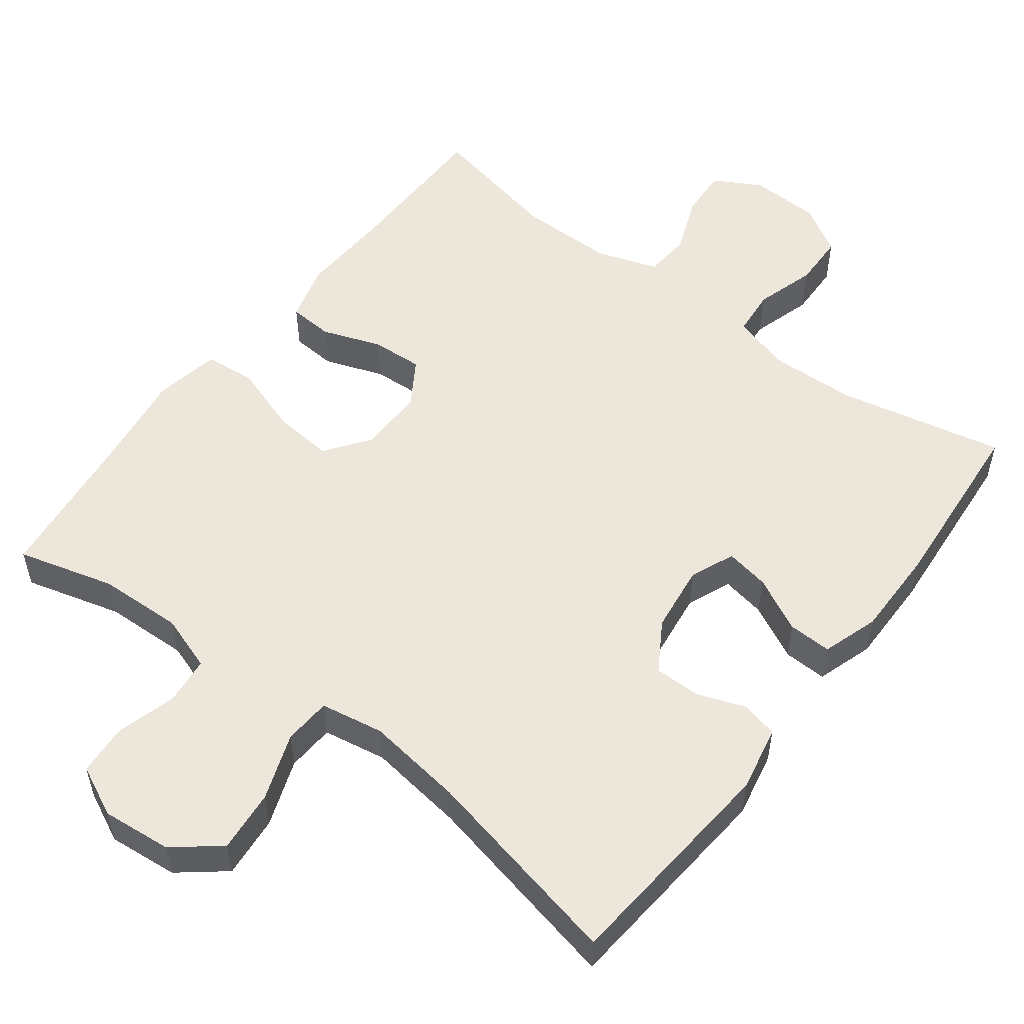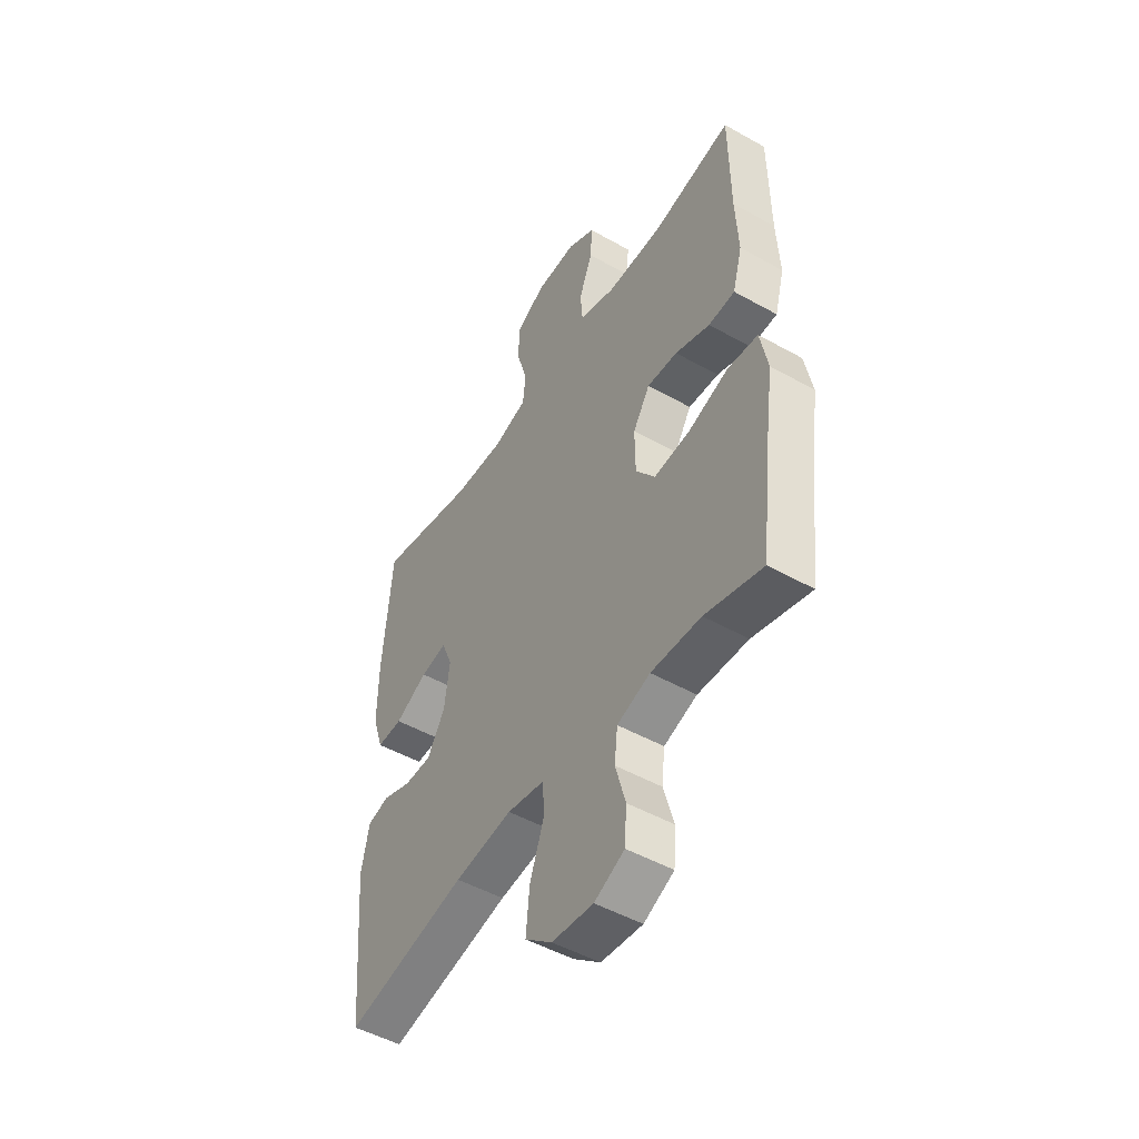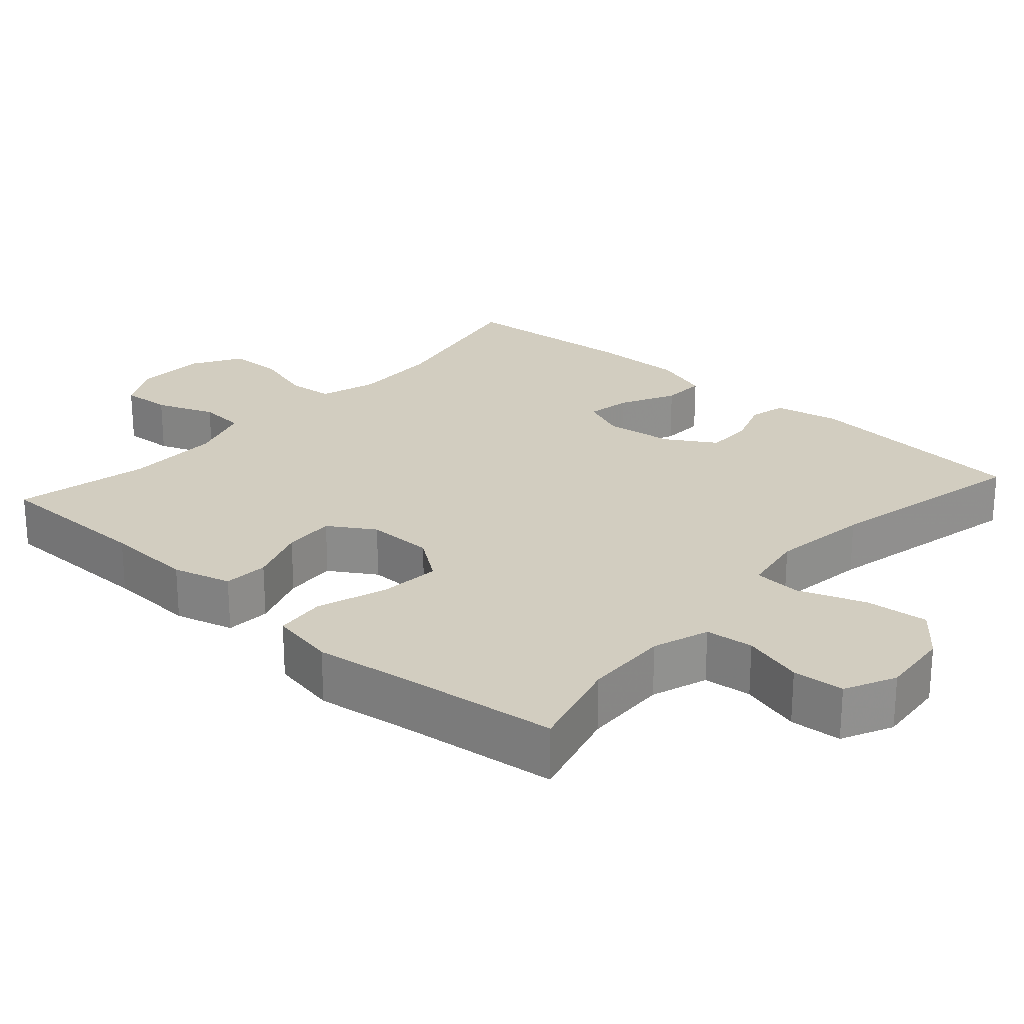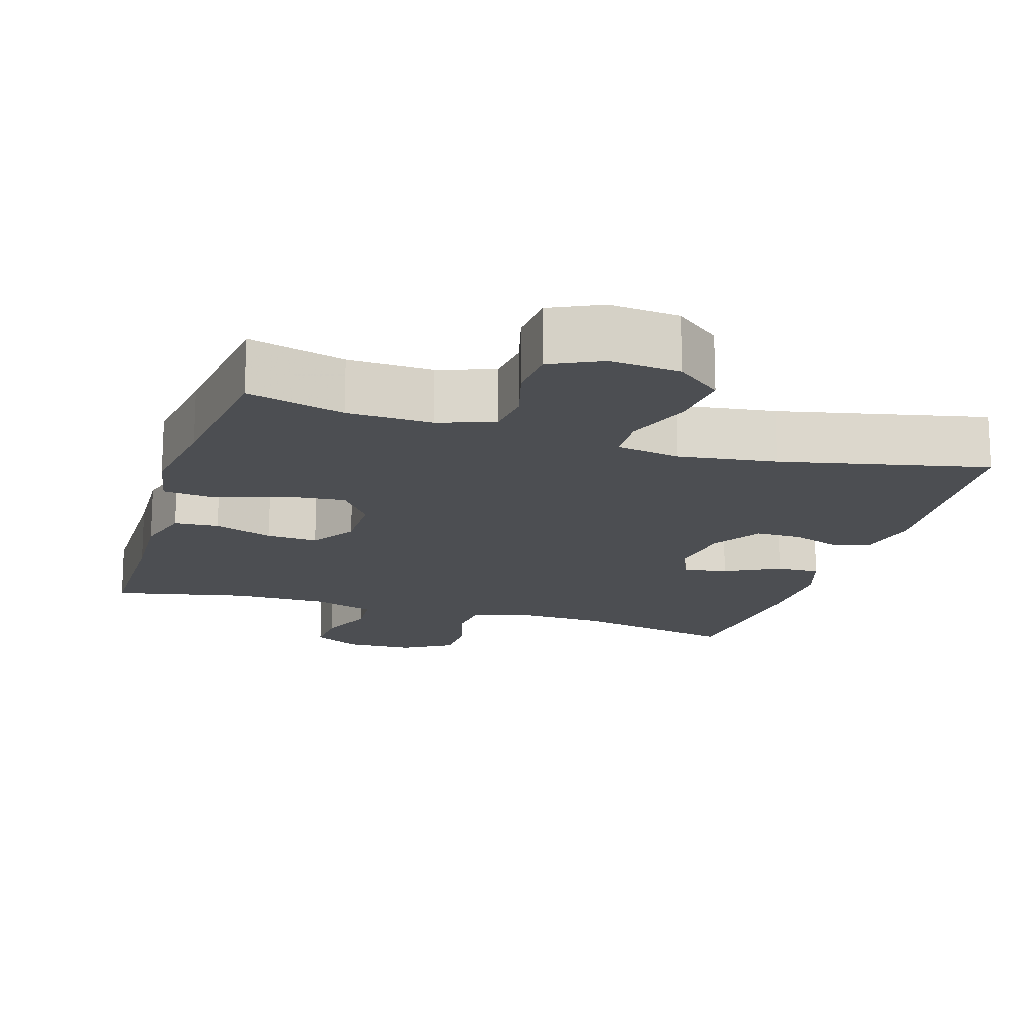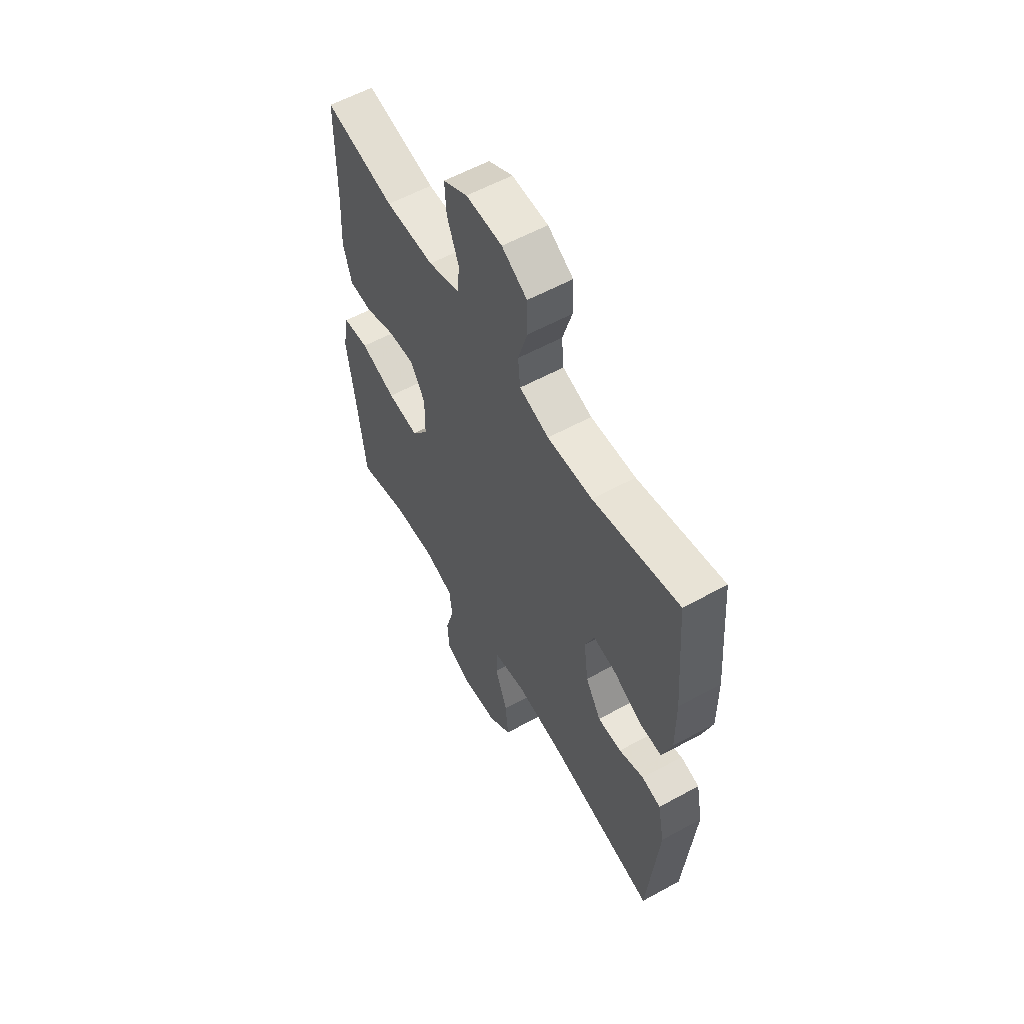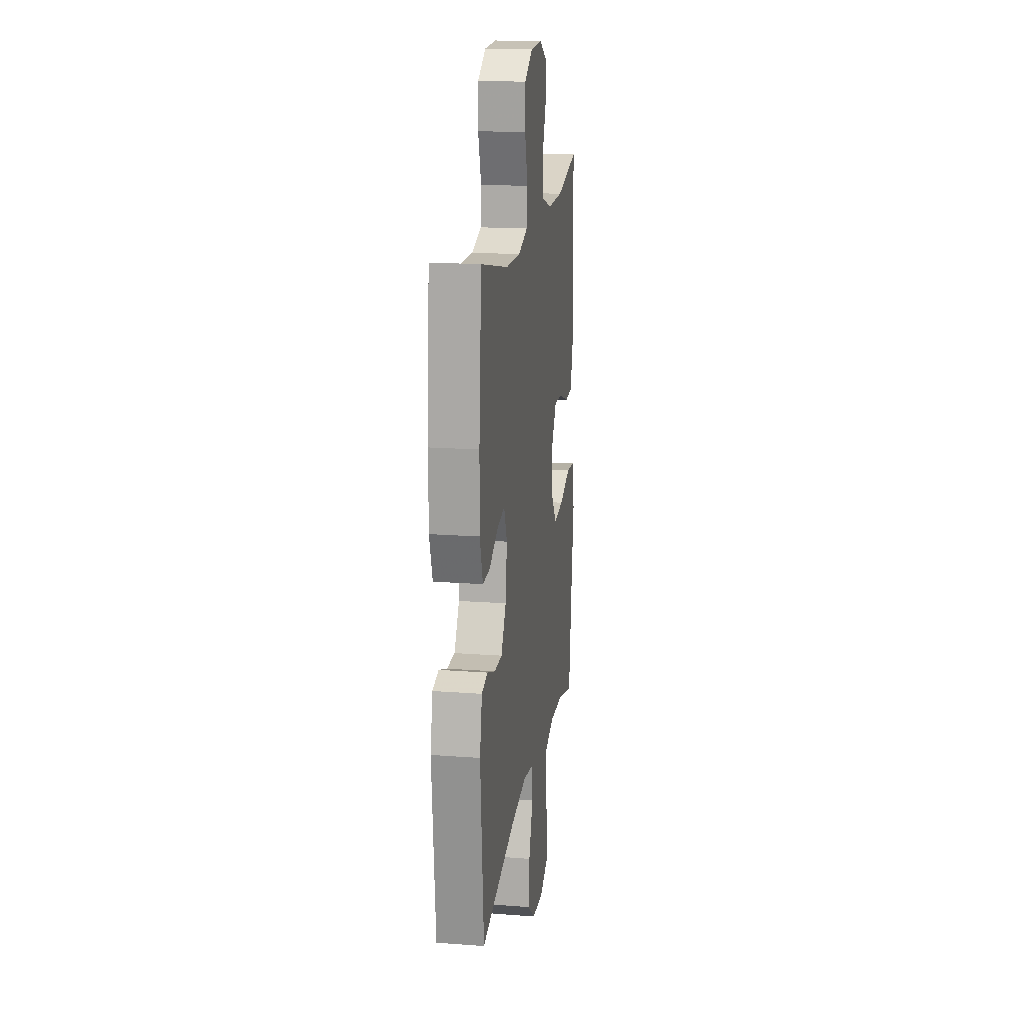
<metadata>
{"format":"obj","ext":"obj","renderer":"f3d","projection":"perspective","resolution":1024,"background":"white","views":[{"elev":53.6,"azim":-142.8,"up":"+Y"},{"elev":-49.3,"azim":58.1,"up":"+Z"},{"elev":24.4,"azim":131.7,"up":"+Y"},{"elev":-16.5,"azim":162.8,"up":"+Y"},{"elev":58.0,"azim":-119.6,"up":"+Z"},{"elev":17.5,"azim":-81.5,"up":"+Z"}]}
</metadata>
<code>
v 0.5 0.07 -0.5
v 0.368 0.07 -0.464
v 0.253 0.07 -0.46
v 0.177 0.07 -0.486
v 0.17 0.07 -0.551
v 0.193 0.07 -0.633
v 0.188 0.07 -0.703
v 0.119 0.07 -0.736
v 0.024 0.07 -0.727
v -0.038 0.07 -0.677
v -0.03 0.07 -0.592
v 0.003 0.07 -0.501
v -0.001 0.07 -0.436
v -0.087 0.07 -0.421
v -0.22 0.07 -0.439
v -0.5 0.07 -0.5
v -0.527 0.07 -0.192
v -0.509 0.07 -0.103
v -0.459 0.07 -0.091
v -0.393 0.07 -0.115
v -0.33 0.07 -0.115
v -0.289 0.07 -0.048
v -0.277 0.07 0.044
v -0.302 0.07 0.105
v -0.362 0.07 0.094
v -0.437 0.07 0.056
v -0.496 0.07 0.054
v -0.521 0.07 0.131
v -0.52 0.07 0.253
v -0.5 0.07 0.5
v -0.273 0.07 0.452
v -0.154 0.07 0.448
v -0.076 0.07 0.472
v -0.07 0.07 0.535
v -0.095 0.07 0.618
v -0.093 0.07 0.691
v -0.026 0.07 0.731
v 0.069 0.07 0.734
v 0.133 0.07 0.699
v 0.129 0.07 0.631
v 0.098 0.07 0.552
v 0.103 0.07 0.489
v 0.187 0.07 0.461
v 0.316 0.07 0.461
v 0.5 0.07 0.5
v 0.502 0.07 0.281
v 0.508 0.07 0.161
v 0.486 0.07 0.082
v 0.425 0.07 0.078
v 0.345 0.07 0.107
v 0.275 0.07 0.111
v 0.236 0.07 0.049
v 0.237 0.07 -0.041
v 0.281 0.07 -0.101
v 0.364 0.07 -0.093
v 0.458 0.07 -0.061
v 0.527 0.07 -0.068
v 0.544 0.07 -0.157
v 0.525 0.07 -0.292
v 0.5 0 -0.5
v 0.368 0 -0.464
v 0.253 0 -0.46
v 0.177 0 -0.486
v 0.17 0 -0.551
v 0.193 0 -0.633
v 0.188 0 -0.703
v 0.119 0 -0.736
v 0.024 0 -0.727
v -0.038 0 -0.677
v -0.03 0 -0.592
v 0.003 0 -0.501
v -0.001 0 -0.436
v -0.087 0 -0.421
v -0.22 0 -0.439
v -0.5 0 -0.5
v -0.527 0 -0.192
v -0.509 0 -0.103
v -0.459 0 -0.091
v -0.393 0 -0.115
v -0.33 0 -0.115
v -0.289 0 -0.048
v -0.277 0 0.044
v -0.302 0 0.105
v -0.362 0 0.094
v -0.437 0 0.056
v -0.496 0 0.054
v -0.521 0 0.131
v -0.52 0 0.253
v -0.5 0 0.5
v -0.273 0 0.452
v -0.154 0 0.448
v -0.076 0 0.472
v -0.07 0 0.535
v -0.095 0 0.618
v -0.093 0 0.691
v -0.026 0 0.731
v 0.069 0 0.734
v 0.133 0 0.699
v 0.129 0 0.631
v 0.098 0 0.552
v 0.103 0 0.489
v 0.187 0 0.461
v 0.316 0 0.461
v 0.5 0 0.5
v 0.502 0 0.281
v 0.508 0 0.161
v 0.486 0 0.082
v 0.425 0 0.078
v 0.345 0 0.107
v 0.275 0 0.111
v 0.236 0 0.049
v 0.237 0 -0.041
v 0.281 0 -0.101
v 0.364 0 -0.093
v 0.458 0 -0.061
v 0.527 0 -0.068
v 0.544 0 -0.157
v 0.525 0 -0.292
f 57 58 59
f 56 57 59
f 55 56 59
f 59 1 2
f 55 59 2
f 54 55 2
f 53 54 2 3
f 48 49 50
f 47 48 50
f 46 47 50
f 46 50 51
f 45 46 51
f 44 45 51
f 43 44 51 52
f 39 40 41
f 38 39 41
f 37 38 41
f 36 37 41
f 35 36 41
f 34 35 41
f 33 34 41 42
f 43 52 53
f 42 43 53
f 33 42 53
f 32 33 53
f 29 30 31
f 28 29 31
f 27 28 31
f 26 27 31
f 25 26 31
f 18 19 20
f 17 18 20
f 16 17 20
f 15 16 20
f 14 15 20 21
f 13 14 21 22
f 10 11 12
f 9 10 12
f 8 9 12
f 7 8 12
f 6 7 12
f 5 6 12
f 4 5 12 13
f 13 22 23
f 4 13 23
f 3 4 23
f 24 25 31 32
f 24 32 53
f 23 24 53
f 3 23 53
f 118 117 116
f 118 116 115
f 118 115 114
f 61 60 118
f 61 118 114
f 61 114 113
f 62 61 113 112
f 109 108 107
f 109 107 106
f 109 106 105
f 110 109 105
f 110 105 104
f 110 104 103
f 111 110 103 102
f 100 99 98
f 100 98 97
f 100 97 96
f 100 96 95
f 100 95 94
f 100 94 93
f 101 100 93 92
f 112 111 102
f 112 102 101
f 112 101 92
f 112 92 91
f 90 89 88
f 90 88 87
f 90 87 86
f 90 86 85
f 90 85 84
f 79 78 77
f 79 77 76
f 79 76 75
f 79 75 74
f 80 79 74 73
f 81 80 73 72
f 71 70 69
f 71 69 68
f 71 68 67
f 71 67 66
f 71 66 65
f 71 65 64
f 72 71 64 63
f 82 81 72
f 82 72 63
f 82 63 62
f 91 90 84 83
f 112 91 83
f 112 83 82
f 112 82 62
f 1 60 61 2
f 2 61 62 3
f 3 62 63 4
f 4 63 64 5
f 5 64 65 6
f 6 65 66 7
f 7 66 67 8
f 8 67 68 9
f 9 68 69 10
f 10 69 70 11
f 11 70 71 12
f 12 71 72 13
f 13 72 73 14
f 14 73 74 15
f 15 74 75 16
f 16 75 76 17
f 17 76 77 18
f 18 77 78 19
f 19 78 79 20
f 20 79 80 21
f 21 80 81 22
f 22 81 82 23
f 23 82 83 24
f 24 83 84 25
f 25 84 85 26
f 26 85 86 27
f 27 86 87 28
f 28 87 88 29
f 29 88 89 30
f 30 89 90 31
f 31 90 91 32
f 32 91 92 33
f 33 92 93 34
f 34 93 94 35
f 35 94 95 36
f 36 95 96 37
f 37 96 97 38
f 38 97 98 39
f 39 98 99 40
f 40 99 100 41
f 41 100 101 42
f 42 101 102 43
f 43 102 103 44
f 44 103 104 45
f 45 104 105 46
f 46 105 106 47
f 47 106 107 48
f 48 107 108 49
f 49 108 109 50
f 50 109 110 51
f 51 110 111 52
f 52 111 112 53
f 53 112 113 54
f 54 113 114 55
f 55 114 115 56
f 56 115 116 57
f 57 116 117 58
f 58 117 118 59
f 59 118 60 1

</code>
